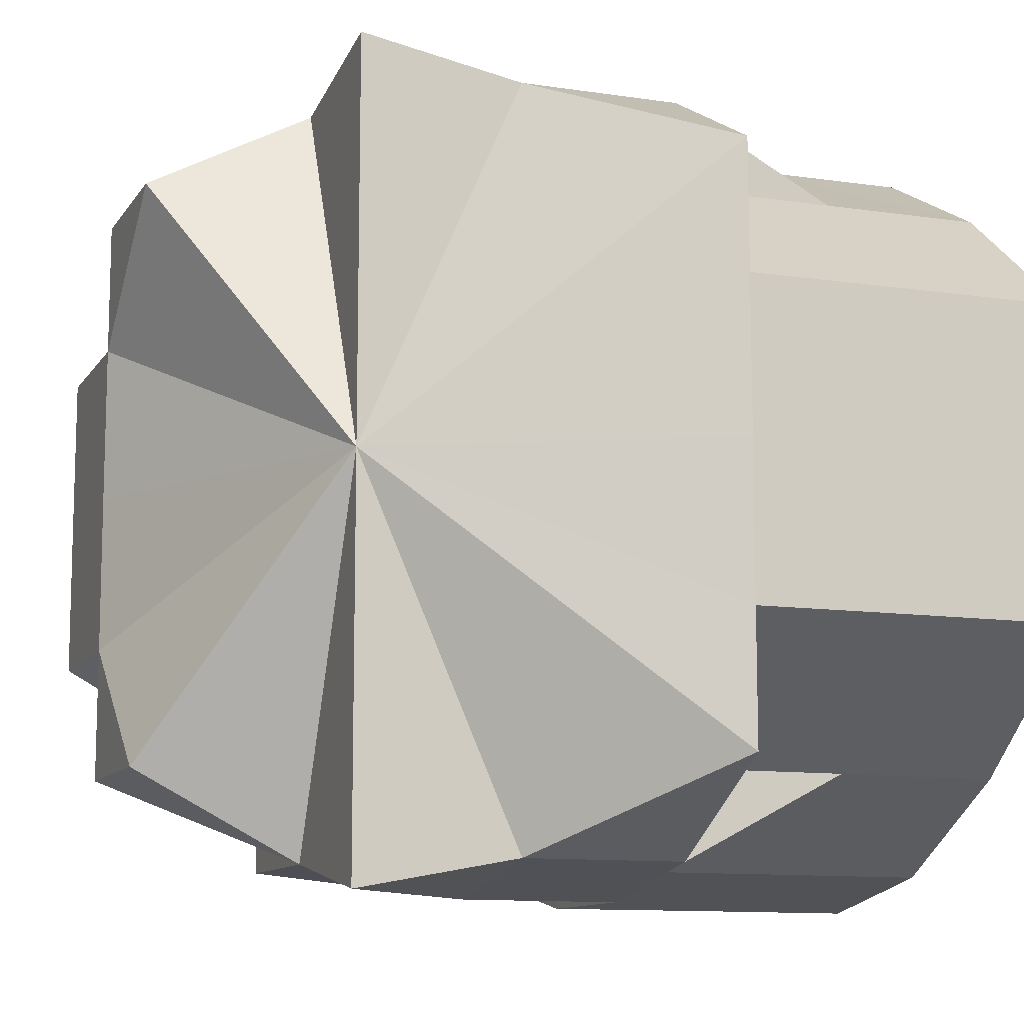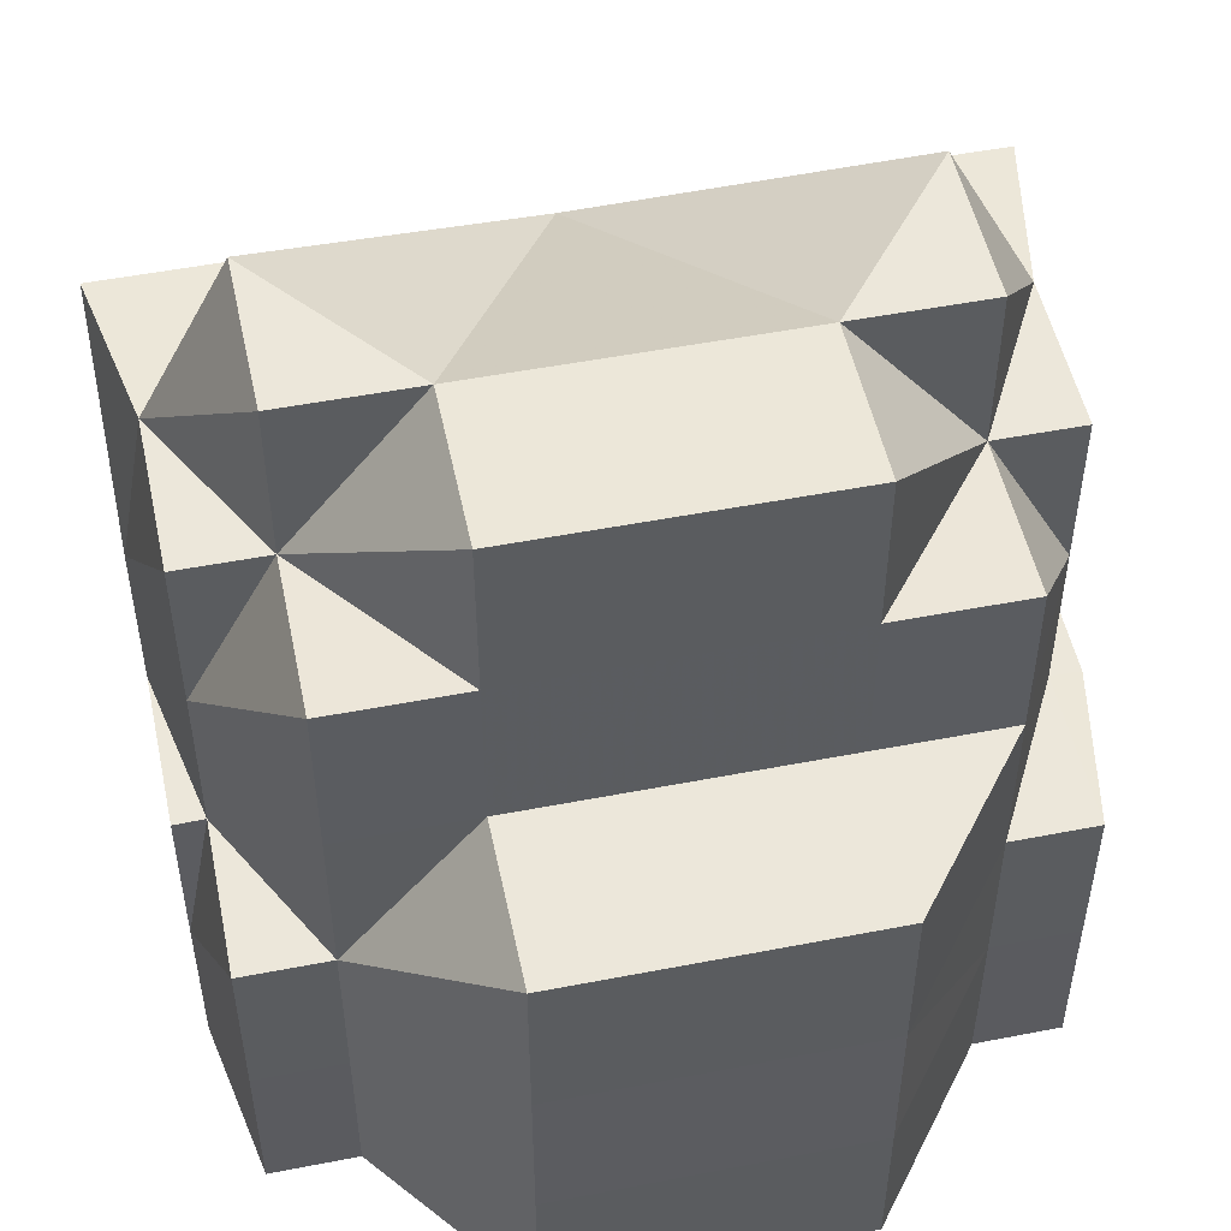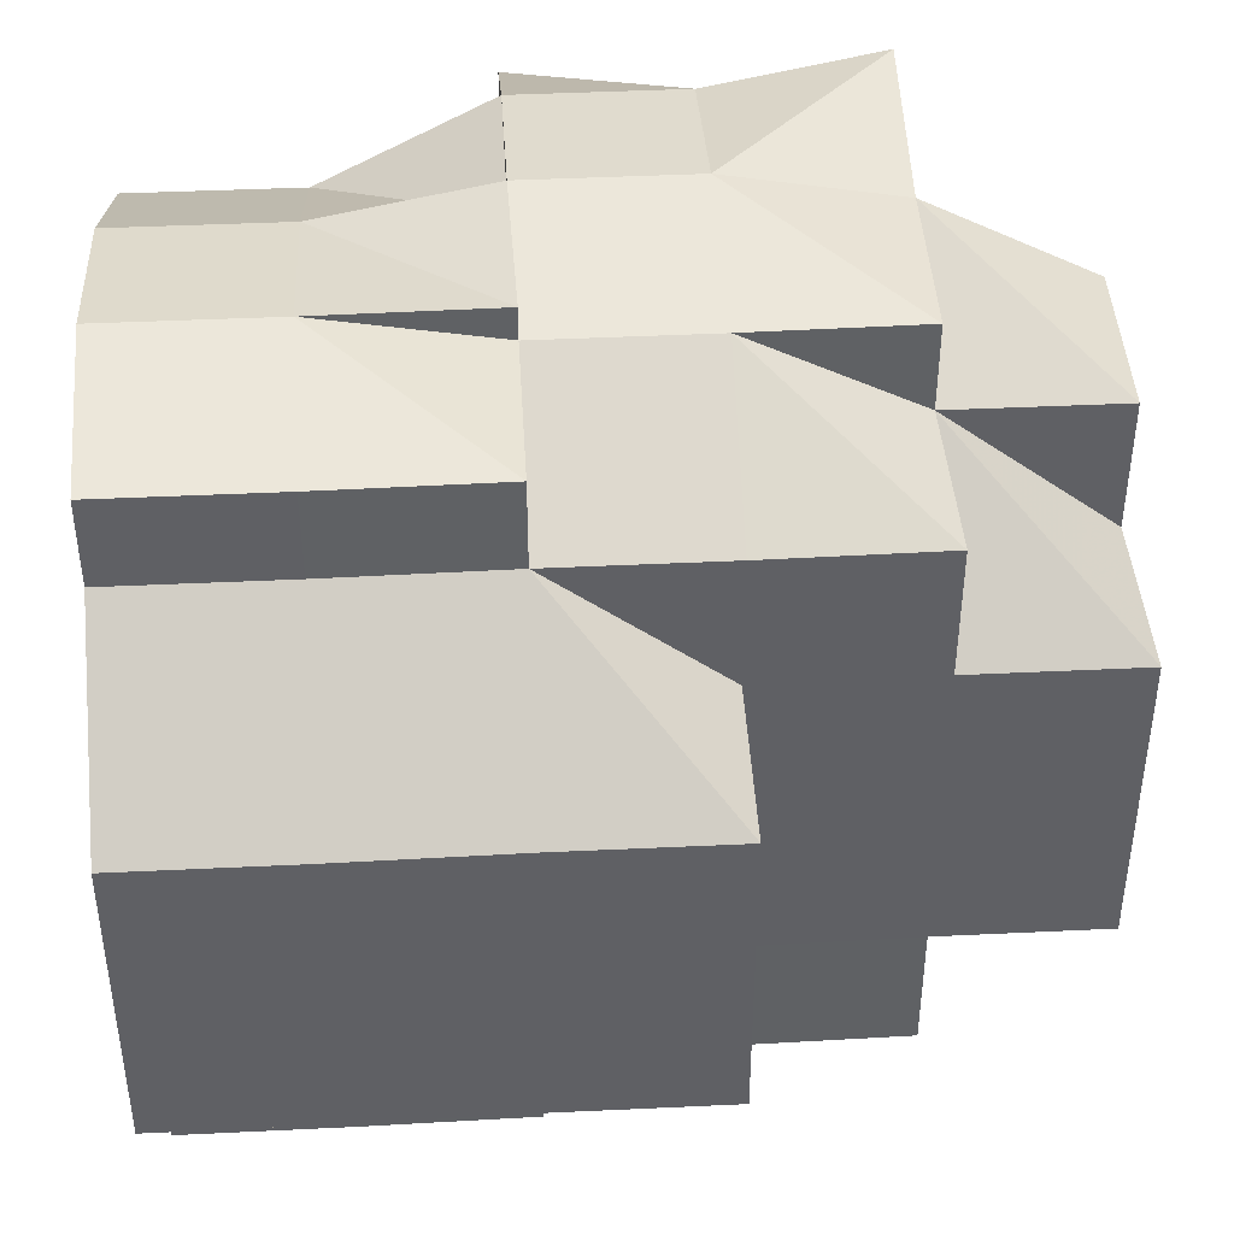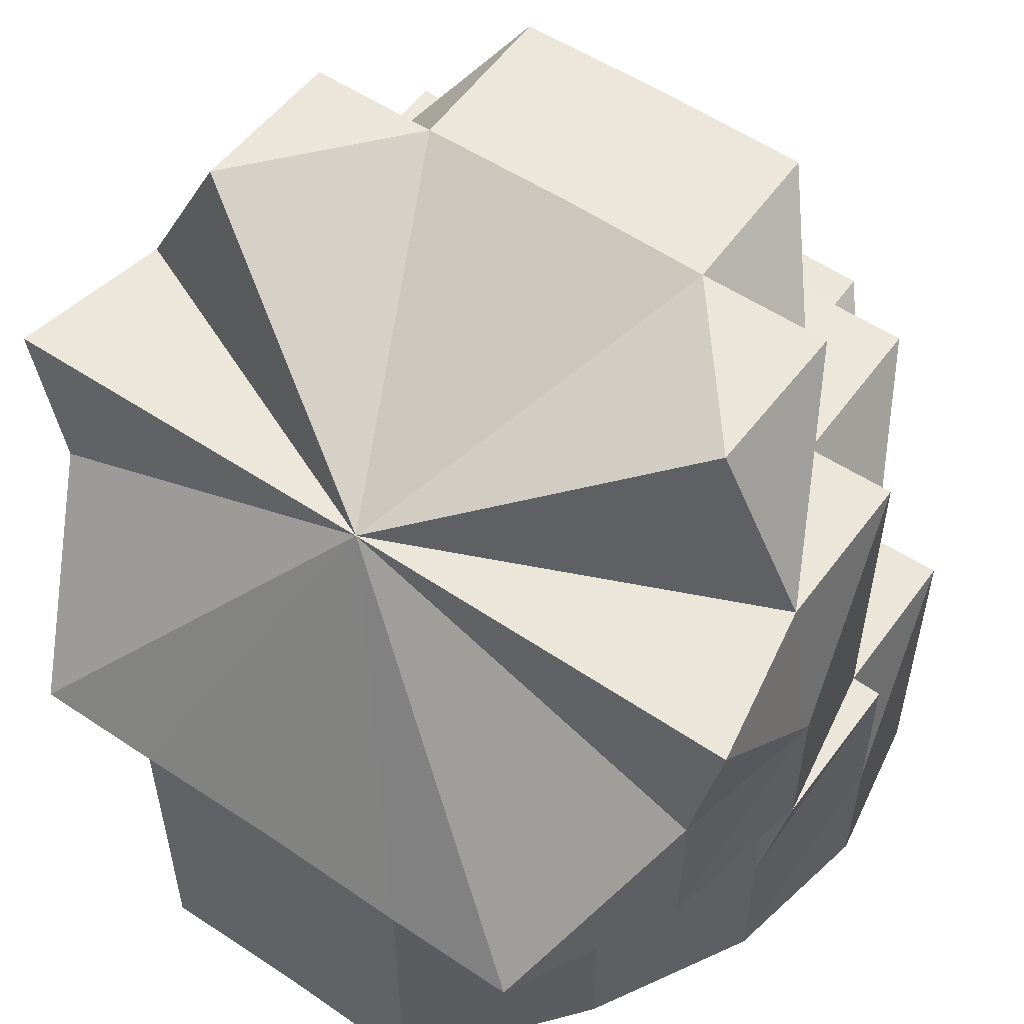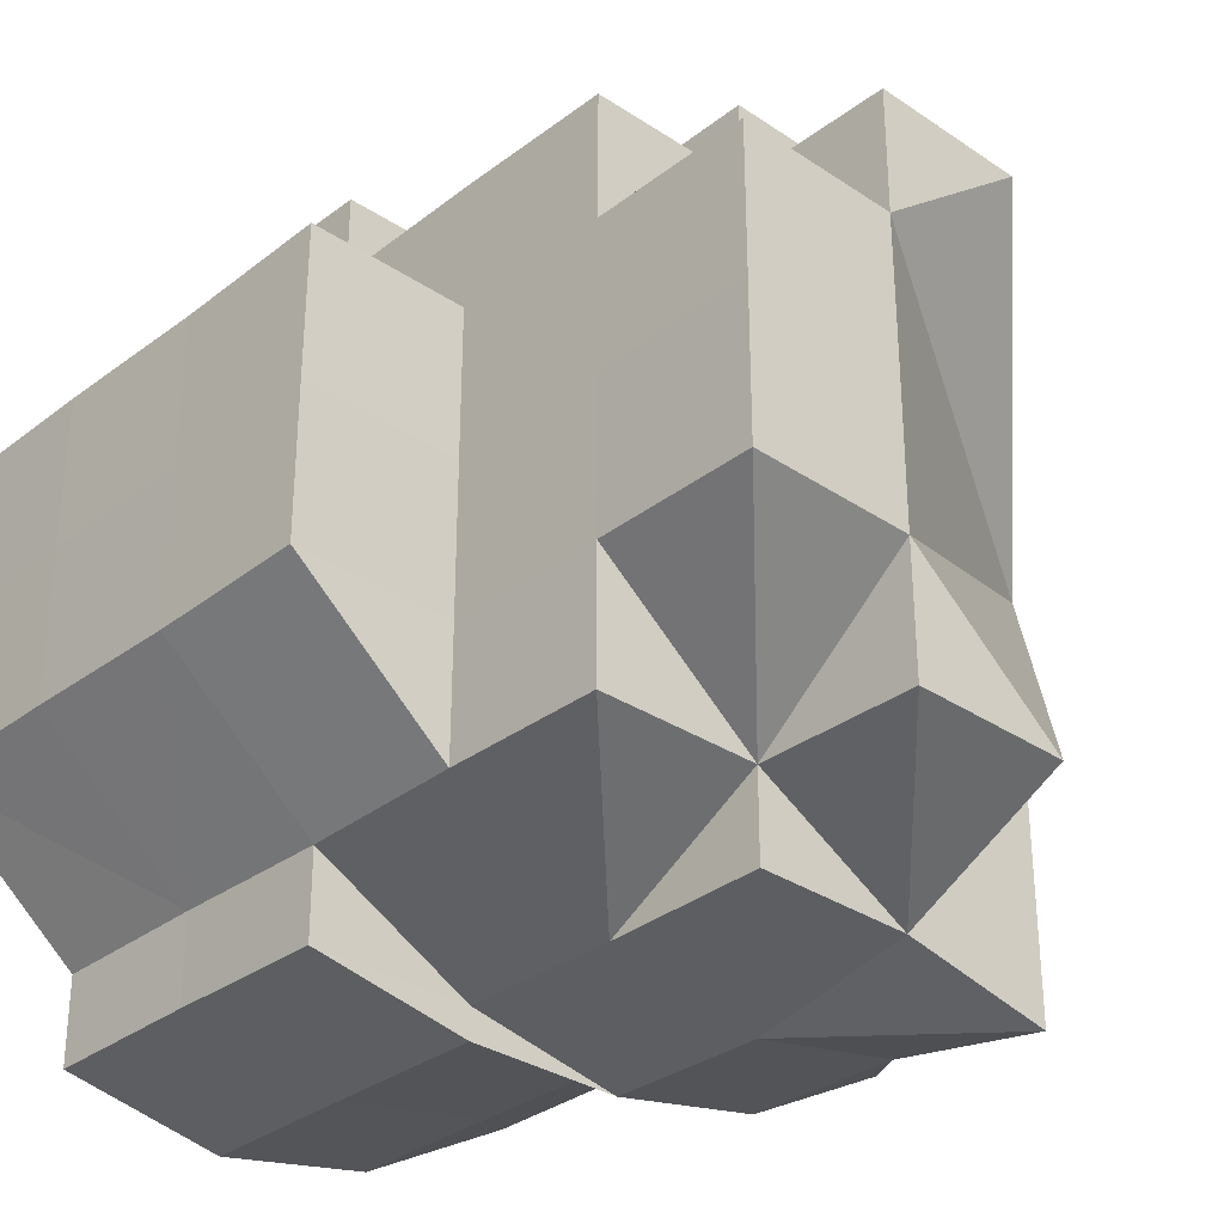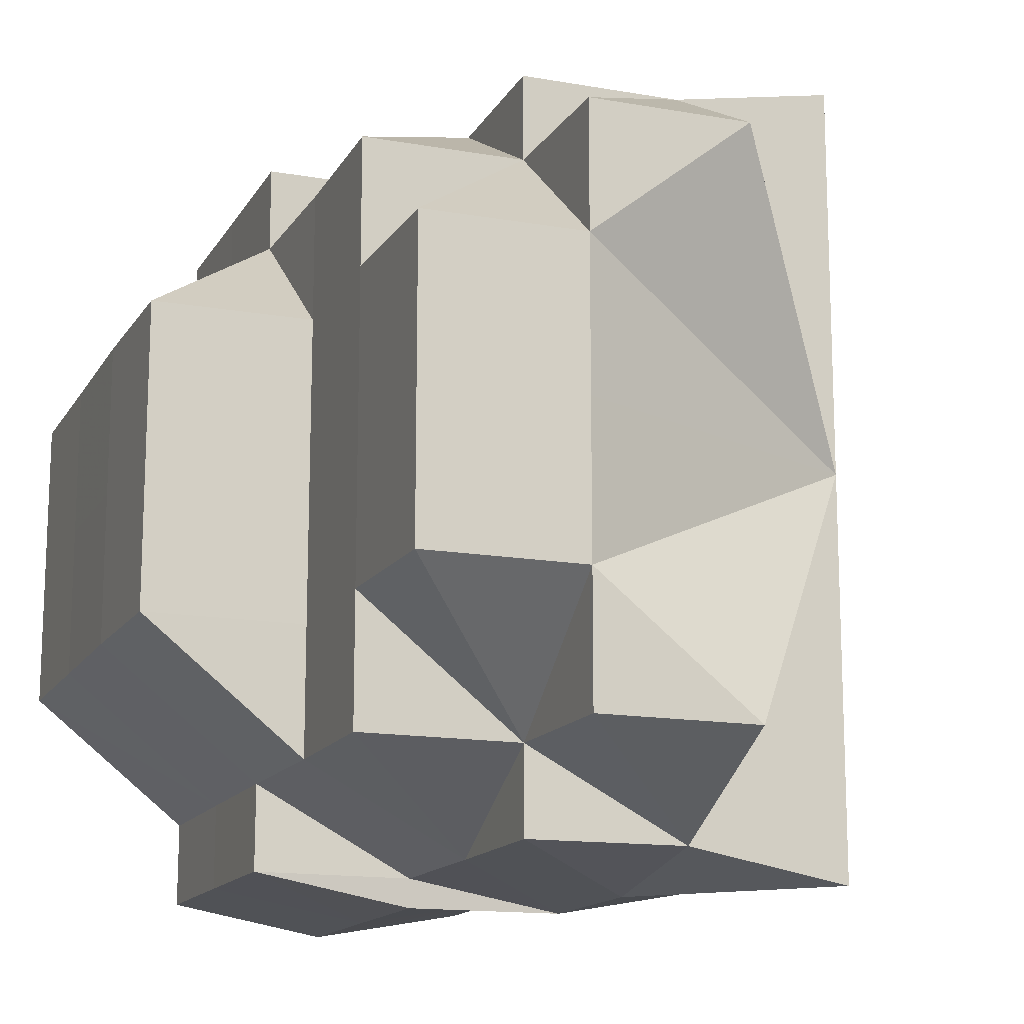
<metadata>
{"format":"obj","ext":"obj","renderer":"f3d","projection":"perspective","resolution":1024,"background":"white","views":[{"elev":-11.0,"azim":-110.2,"up":"+Z"},{"elev":51.1,"azim":78.1,"up":"+Y"},{"elev":43.5,"azim":86.5,"up":"+Z"},{"elev":54.5,"azim":-54.4,"up":"+Y"},{"elev":-32.2,"azim":136.7,"up":"+Z"},{"elev":-14.6,"azim":159.3,"up":"+Z"}]}
</metadata>
<code>
o 11131
v 2235 1871 8.924
v 2235 1871 8.924
v 2235 1871 8.934
v 2235 1871 8.915
v 2235 1871 8.915
v 2235 1871 8.924
v 2235 1871 8.907
v 2235 1871 8.907
v 2235 1871 8.915
v 2235 1871 8.901
v 2235 1871 8.907
v 2235 1871 8.915
v 2235 1871 8.907
v 2235 1871 8.907
v 2235 1871 8.915
v 2235 1871 8.915
v 2235 1871 8.924
v 2235 1871 8.915
v 2235 1871 8.924
v 2235 1871 8.934
v 2235 1871 8.934
v 2235 1871 8.942
v 2235 1871 8.934
v 2235 1871 8.934
v 2235 1871 8.924
v 2235 1871 8.915
v 2235 1871 8.924
v 2235 1871 8.924
v 2235 1871 8.934
v 2235 1871 8.907
v 2235 1871 8.915
v 2235 1871 8.915
v 2235 1871 8.924
v 2235 1871 8.934
v 2235 1871 8.942
v 2235 1871 8.942
v 2235 1871 8.934
v 2235 1871 8.934
v 2235 1871 8.942
v 2235 1871 8.942
v 2235 1871 8.947
v 2235 1871 8.947
v 2235 1871 8.947
v 2234 1871 8.949
v 2235 1871 8.942
v 2235 1871 8.947
v 2234 1871 8.949
v 2234 1871 8.947
v 2234 1871 8.949
v 2235 1871 8.947
v 2234 1871 8.947
v 2234 1871 8.949
v 2234 1871 8.947
v 2234 1871 8.947
v 2234 1871 8.942
v 2234 1871 8.949
v 2234 1871 8.949
v 2234 1871 8.949
v 2234 1871 8.947
v 2234 1871 8.947
v 2234 1871 8.949
v 2234 1871 8.949
v 2234 1871 8.949
v 2234 1871 8.942
v 2234 1871 8.942
v 2234 1871 8.947
v 2234 1871 8.947
v 2234 1871 8.942
v 2234 1871 8.934
v 2234 1871 8.942
v 2234 1871 8.934
v 2234 1871 8.934
v 2234 1871 8.924
v 2234 1871 8.924
v 2234 1871 8.915
v 2234 1871 8.924
v 2234 1871 8.934
v 2234 1871 8.942
v 2234 1871 8.934
v 2234 1871 8.947
v 2234 1871 8.942
v 2234 1871 8.924
v 2234 1871 8.942
v 2234 1871 8.942
v 2234 1871 8.924
v 2234 1871 8.915
v 2234 1871 8.942
v 2234 1871 8.934
v 2234 1871 8.947
v 2234 1871 8.949
v 2234 1871 8.924
v 2234 1871 8.899
v 2234 1871 8.901
v 2234 1871 8.907
v 2234 1871 8.907
v 2234 1871 8.915
v 2234 1871 8.901
v 2234 1871 8.907
v 2234 1871 8.907
v 2234 1871 8.915
v 2234 1871 8.907
v 2234 1871 8.907
v 2235 1871 8.915
v 2235 1871 8.915
v 2234 1871 8.907
v 2234 1871 8.901
v 2235 1871 8.907
v 2234 1871 8.924
v 2235 1871 8.924
v 2234 1871 8.934
v 2234 1871 8.942
v 2234 1871 8.934
v 2234 1871 8.942
v 2234 1871 8.947
v 2234 1871 8.942
v 2234 1871 8.942
v 2235 1871 8.934
v 2235 1871 8.934
v 2234 1871 8.942
v 2234 1871 8.947
v 2234 1871 8.942
v 2234 1871 8.947
v 2234 1871 8.934
v 2234 1871 8.942
v 2234 1871 8.924
v 2235 1871 8.942
v 2234 1871 8.947
v 2235 1871 8.924
v 2235 1871 8.934
v 2235 1871 8.924
v 2235 1871 8.934
v 2235 1871 8.915
v 2235 1871 8.942
v 2235 1871 8.924
v 2235 1871 8.934
v 2235 1871 8.942
v 2234 1871 8.947
v 2235 1871 8.934
v 2235 1871 8.942
v 2234 1871 8.947
v 2234 1871 8.947
v 2234 1871 8.949
v 2235 1871 8.915
v 2235 1871 8.915
v 2235 1871 8.907
v 2235 1871 8.924
v 2234 1871 8.949
v 2234 1871 8.949
v 2234 1871 8.947
v 2234 1871 8.947
v 2234 1871 8.947
v 2234 1871 8.947
v 2234 1871 8.942
v 2234 1871 8.949
v 2234 1871 8.947
v 2234 1871 8.947
v 2234 1871 8.949
v 2234 1871 8.942
v 2234 1871 8.947
v 2234 1871 8.947
v 2234 1871 8.947
v 2234 1871 8.949
v 2234 1871 8.924
v 2234 1871 8.901
v 2234 1871 8.899
v 2234 1871 8.907
v 2234 1871 8.901
v 2234 1871 8.907
v 2234 1871 8.915
v 2234 1871 8.907
v 2234 1871 8.915
v 2234 1871 8.907
v 2234 1871 8.907
v 2234 1871 8.901
v 2234 1871 8.907
v 2234 1871 8.907
v 2234 1871 8.899
v 2234 1871 8.899
v 2234 1871 8.899
v 2234 1871 8.901
v 2234 1871 8.901
v 2234 1871 8.899
v 2234 1871 8.901
v 2234 1871 8.901
v 2234 1871 8.907
v 2234 1871 8.901
v 2234 1871 8.901
v 2234 1871 8.901
v 2234 1871 8.901
v 2234 1871 8.901
v 2234 1871 8.899
v 2234 1871 8.901
v 2235 1871 8.907
v 2235 1871 8.907
v 2234 1871 8.901
v 2235 1871 8.907
v 2235 1871 8.915
v 2234 1871 8.899
v 2235 1871 8.901
v 2234 1871 8.901
v 2235 1871 8.907
v 2234 1871 8.899
v 2234 1871 8.899
v 2234 1871 8.907
v 2234 1871 8.901
v 2234 1871 8.901
v 2234 1871 8.899
v 2234 1871 8.915
v 2234 1871 8.901
v 2234 1871 8.899
v 2234 1871 8.899
v 2235 1871 8.901
v 2235 1871 8.901
v 2234 1871 8.899
v 2234 1871 8.899
v 2235 1871 8.901
v 2235 1871 8.901
v 2235 1871 8.901
v 2235 1871 8.907
v 2234 1871 8.907
v 2234 1871 8.907
v 2234 1871 8.901
v 2234 1871 8.907
v 2234 1871 8.907
v 2234 1871 8.901
v 2234 1871 8.901
v 2234 1871 8.899
v 2234 1871 8.901
v 2234 1871 8.899
v 2234 1871 8.915
v 2234 1871 8.924
v 2234 1871 8.915
v 2235 1871 8.942
v 2234 1871 8.947
v 2235 1871 8.947
v 2234 1871 8.949
v 2234 1871 8.947
v 2234 1871 8.947
v 2234 1871 8.947
v 2234 1871 8.947
v 2235 1871 8.934
v 2234 1871 8.942
v 2235 1871 8.942
v 2235 1871 8.907
v 2234 1871 8.907
v 2235 1871 8.915
v 2235 1871 8.924
v 2234 1871 8.934
v 2235 1871 8.934
v 2235 1871 8.915
v 2234 1871 8.915
v 2235 1871 8.924
v 2235 1871 8.934
v 2234 1871 8.924
v 2235 1871 8.942
v 2235 1871 8.915
v 2235 1871 8.947
v 2235 1871 8.907
v 2234 1871 8.949
v 2235 1871 8.901
v 2234 1871 8.947
v 2234 1871 8.899
v 2234 1871 8.942
v 2234 1871 8.901
v 2234 1871 8.934
v 2234 1871 8.907
v 2234 1871 8.924
v 2234 1871 8.915
f 1 2 3
f 4 5 1
f 5 2 6
f 7 8 4
f 8 5 9
f 10 11 8
f 5 12 2
f 8 12 5
f 8 13 12
f 13 14 15
f 13 16 12
f 12 16 17
f 12 17 2
f 18 19 17
f 2 17 20
f 2 20 21
f 3 20 22
f 17 23 20
f 19 24 23
f 17 25 23
f 26 27 25
f 25 28 29
f 30 26 31
f 31 32 33
f 34 29 35
f 23 34 36
f 33 37 38
f 23 36 39
f 20 23 39
f 20 39 40
f 39 36 41
f 39 41 42
f 22 39 43
f 43 41 44
f 45 46 41
f 44 47 48
f 41 47 49
f 41 50 47
f 50 51 52
f 47 53 54
f 48 53 55
f 56 57 53
f 57 58 59
f 60 58 61
f 60 62 63
f 53 64 65
f 53 66 64
f 66 67 68
f 55 64 69
f 64 70 71
f 64 71 72
f 69 71 73
f 73 74 75
f 71 74 76
f 71 77 74
f 78 79 71
f 80 78 81
f 79 82 74
f 80 83 84
f 79 82 85
f 82 86 85
f 84 87 88
f 87 77 85
f 89 83 85
f 90 89 91
f 92 93 91
f 93 94 85
f 93 94 95
f 94 96 85
f 97 95 98
f 98 99 100
f 101 102 100
f 98 103 104
f 105 96 103
f 106 105 107
f 96 108 85
f 96 108 109
f 108 110 85
f 110 111 85
f 112 111 113
f 111 114 85
f 112 115 116
f 117 118 116
f 116 119 120
f 119 121 122
f 118 123 124
f 109 125 123
f 126 124 127
f 128 109 129
f 130 131 129
f 132 130 128
f 128 129 37
f 37 129 133
f 134 128 135
f 135 133 136
f 136 133 137
f 138 139 133
f 133 126 140
f 133 140 141
f 137 140 142
f 143 144 134
f 145 144 143
f 144 128 146
f 144 103 128
f 140 147 148
f 142 147 149
f 140 150 147
f 150 151 147
f 149 152 153
f 147 154 152
f 147 155 156
f 114 157 147
f 158 114 159
f 158 160 161
f 114 162 163
f 164 165 163
f 166 164 167
f 168 164 85
f 169 170 85
f 171 170 172
f 172 173 174
f 175 176 174
f 164 177 178
f 167 178 179
f 180 181 178
f 178 182 183
f 184 183 185
f 186 187 185
f 178 188 189
f 178 189 190
f 191 178 190
f 179 190 192
f 192 193 194
f 190 107 193
f 195 190 193
f 193 196 197
f 198 195 199
f 199 200 201
f 202 203 200
f 204 205 206
f 206 205 207
f 75 208 204
f 205 209 210
f 211 210 212
f 207 211 213
f 205 211 214
f 205 215 211
f 213 216 7
f 211 216 217
f 211 218 216
f 216 218 8
f 216 8 219
f 220 221 205
f 221 222 205
f 208 221 220
f 208 223 221
f 224 225 222
f 222 226 227
f 228 227 229
f 208 230 176
f 74 231 230
f 74 208 232
f 74 169 208
f 233 234 235
f 236 237 238
f 236 239 240
f 241 242 243
f 244 245 246
f 247 248 249
f 250 251 247
f 252 253 254
f 253 255 254
f 256 252 254
f 255 257 254
f 258 256 254
f 257 259 254
f 260 258 254
f 259 261 254
f 262 260 254
f 261 263 254
f 264 262 254
f 263 265 254
f 266 264 254
f 265 267 254
f 268 266 254
f 267 268 254

</code>
